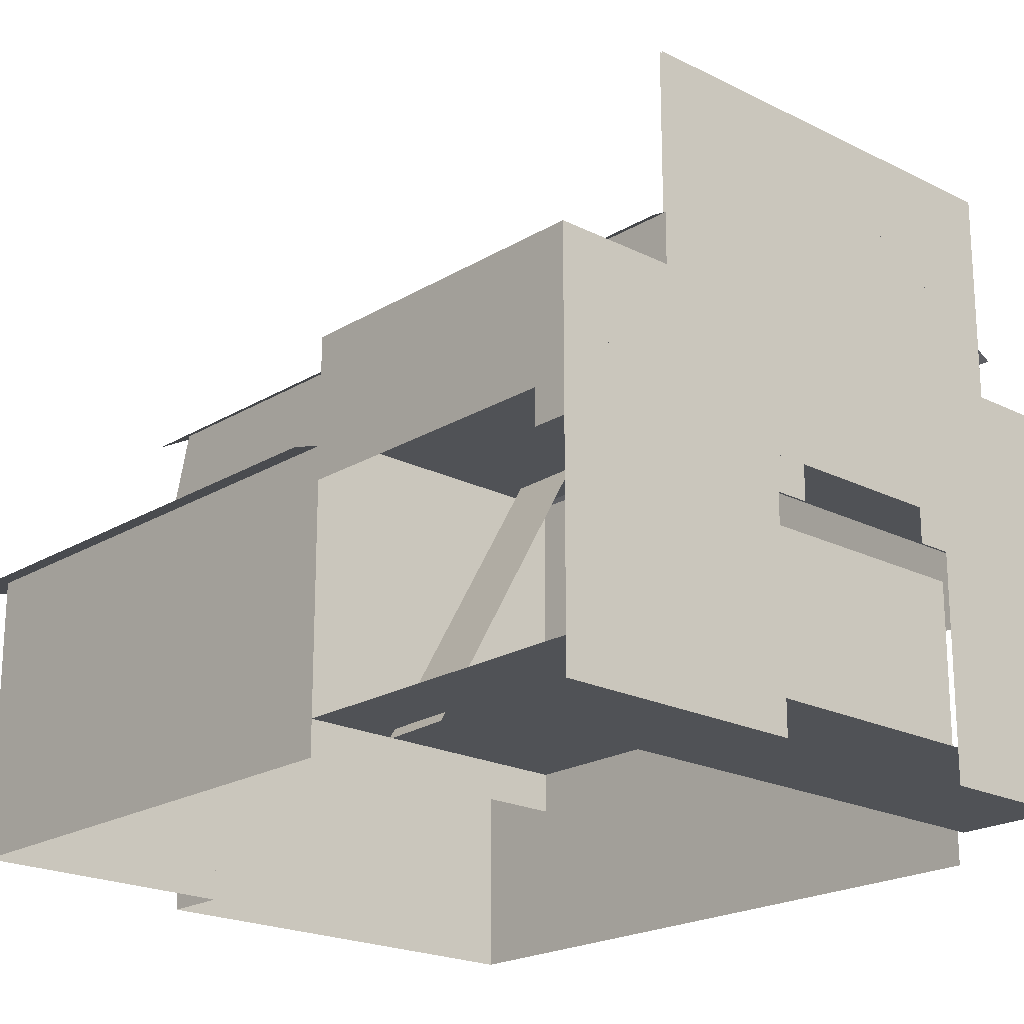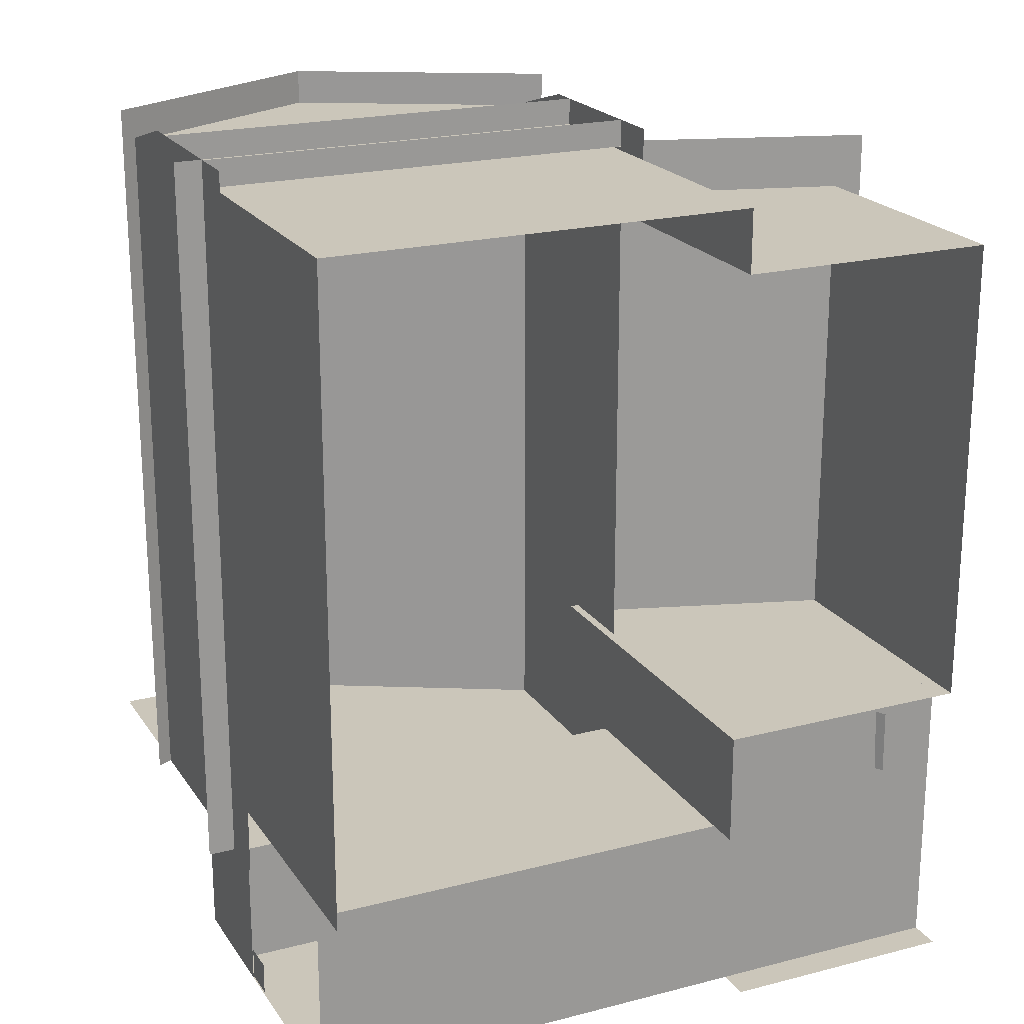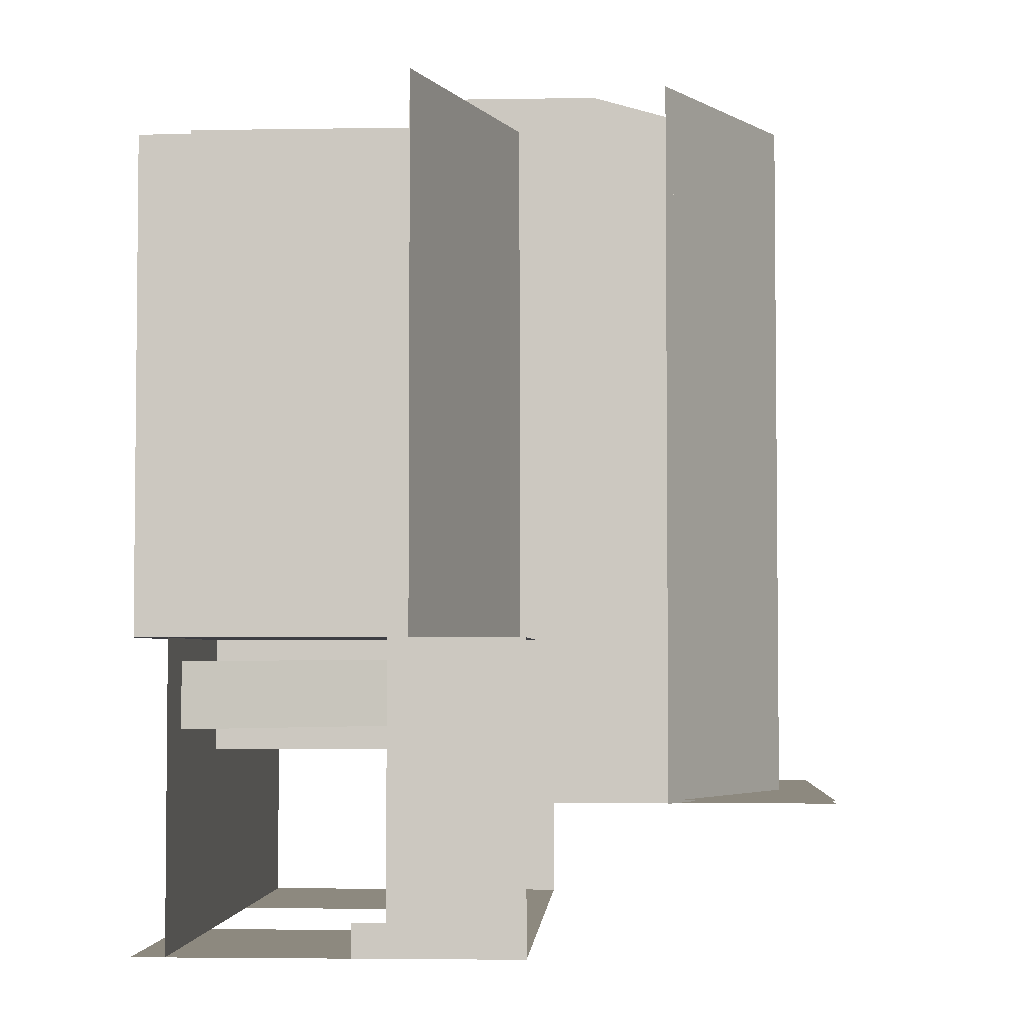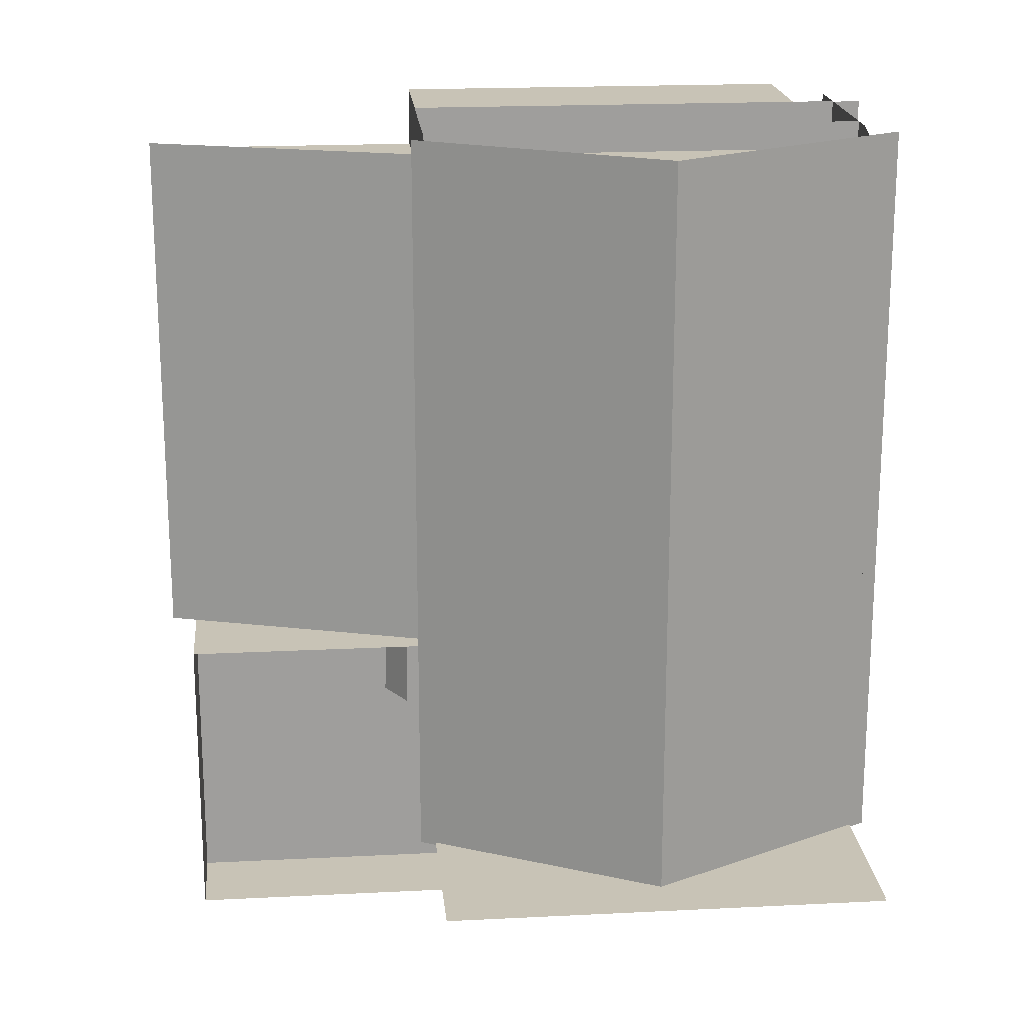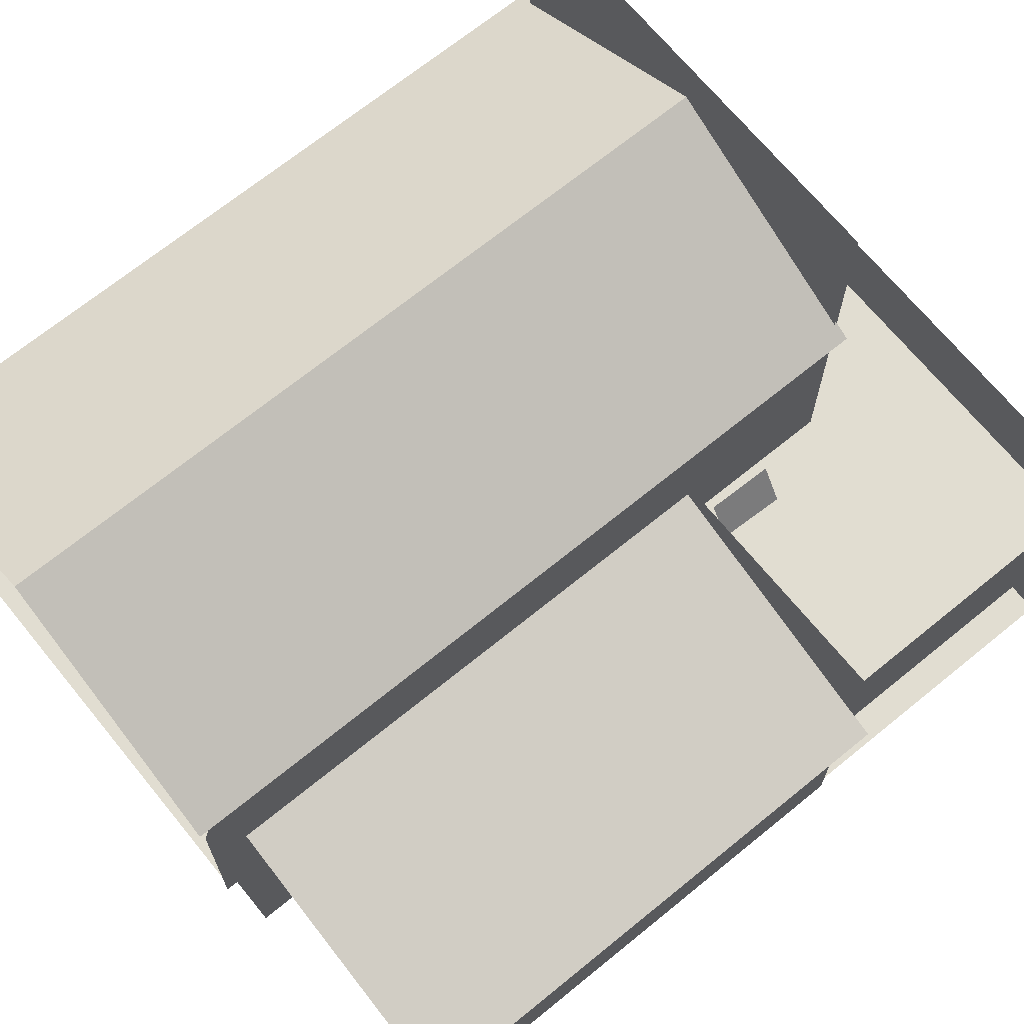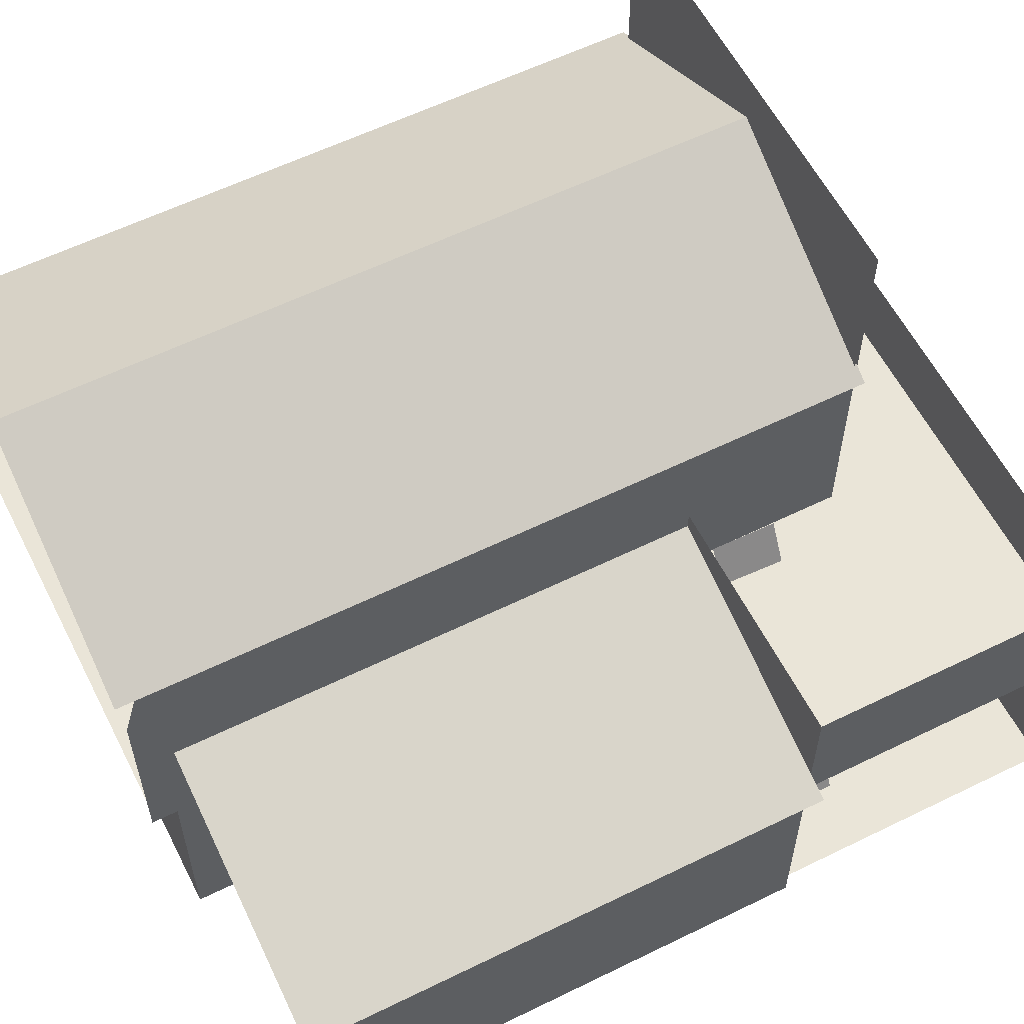
<metadata>
{"format":"obj","ext":"obj","renderer":"f3d","projection":"perspective","resolution":1024,"background":"white","views":[{"elev":-20.6,"azim":-42.5,"up":"+Z"},{"elev":21.1,"azim":155.3,"up":"+Y"},{"elev":-3.7,"azim":-86.9,"up":"+Y"},{"elev":19.4,"azim":-5.4,"up":"+Y"},{"elev":68.9,"azim":-129.2,"up":"+Z"},{"elev":59.0,"azim":-116.8,"up":"+Z"}]}
</metadata>
<code>
v -22 183.5 51.6
v -149.4 183.5 51.6
v -149.4 207.5 51.6
v -22 207.5 51.6
f 1 4 3 2
v -22.18 183.7 44.03
v -22.18 189.7 44.03
v -22.18 189.7 38.03
v -22.18 183.7 38.03
f 5 8 7 6
v -22 207.5 68
v -22 207.5 44
v -22 183.5 44
v -22 183.5 68
f 9 12 11 10
v -72 183.5 44
v -66 183.5 44
v -66 183.5 38
v -72 183.5 38
f 13 16 15 14
v -105.4 183.5 44
v -99.35 183.5 44
v -99.35 183.5 38
v -105.4 183.5 38
f 17 20 19 18
v -22 183.5 6
v -149.4 183.5 6
v -149.4 217.5 6
v -22 217.5 6
f 21 24 23 22
v -149.4 183.5 44
v -105.4 183.5 44
v -105.4 183.5 -6e-06
v -149.4 183.5 -6e-06
f 25 28 27 26
v -62.67 344.3 115.9
v -19.19 344.3 92.65
v -19.19 207.5 92.65
v -62.67 207.5 115.9
f 29 32 31 30
v -22 227.5 94.15
v -22 246.5 94.15
v -22 246.5 43
v -22 227.5 43
f 33 36 35 34
v -22 246.5 94.15
v -22 279.8 94.15
v -22 279.8 43
v -22 246.5 43
f 37 40 39 38
v -22 279.8 94.15
v -22 298.9 94.15
v -22 298.9 43
v -22 279.8 43
f 41 44 43 42
v -22 342.9 78.9
v -22 298.9 94.15
v -22 338.6 94.15
v -22 298.9 43
v -22 342.9 43
f 45 47 46
f 46 48 45
f 48 49 45
v -23.6 337.9 2e-05
v -23.6 217.5 0
v -23.6 217.5 51.6
v -23.6 337.9 51.6
f 50 53 52 51
v -23.6 337.9 51.6
v -62.67 337.9 51.6
v -62.67 337.9 2e-05
v -23.6 337.9 2e-05
f 54 57 56 55
v -62.67 337.9 51.6
v -62.67 337.9 115.9
v -103.3 337.9 94.15
v -103.3 337.9 51.6
f 58 61 60 59
v -149.4 326.3 49.71
v -101.7 326.3 49.71
v -101.7 326.3 63.41
f 62 64 63
v -101.7 326.3 49.71
v -149.4 326.3 49.71
v -149.4 326.3 1.8e-05e-05
v -101.7 326.3 1.8e-05e-05
f 65 68 67 66
v -103.3 336.3 64.48
v -103.3 238.3 64.48
v -154.1 238.3 48.16
v -154.1 336.3 48.16
f 69 72 71 70
v -62.67 337.9 51.6
v -62.67 337.9 115.9
v -22 337.9 94.15
v -22 337.9 51.6
f 73 74 75 76
v -22.01 208 94.15
v -62.67 208 115.9
v -62.67 208 124.1
v -22.01 208 124.1
f 77 78 79 80
v -103.3 208 94.15
v -62.67 208 115.9
v -62.67 208 124.1
v -103.3 208 124.1
f 81 82 83 84
v -103.3 342.9 43
v -103.3 326.3 43
v -103.3 326.3 51.6
v -103.3 342.9 78.9
v -103.3 207.5 94.15
v -103.3 326.3 94.15
v -103.3 207.5 51.6
v -103.3 338.6 94.15
f 85 86 87
f 87 88 85
f 87 89 90
f 89 87 91
f 87 90 88
f 88 90 92
v -101.7 337.9 2e-05
v -101.7 326.3 1.8e-05e-05
v -101.7 326.3 50
v -101.7 337.9 50
f 93 94 95 96
v -149.4 183.5 44
v -149.4 189.5 44
v -149.4 189.5 38
v -149.4 183.5 38
f 97 98 99 100
v -101.7 238.3 3e-06
v -101.7 217.5 0
v -101.7 217.5 51.6
v -101.7 238.3 51.6
f 101 102 103 104
v -22 342.9 74
v -103.3 342.9 74
v -103.3 337.9 74
v -22 337.9 74
f 105 106 107 108
v -22 342.9 52
v -103.3 342.9 52
v -103.3 337.9 52
v -22 337.9 52
f 109 110 111 112
v -17.01 342.9 52.6
v -22 342.9 52.6
v -22 207.5 52.6
v -17.01 207.5 52.6
f 113 114 115 116
v -149.4 207.5 51.6
v -103.3 207.5 51.6
v -103.3 238.3 51.6
v -149.4 238.3 51.6
f 117 118 119 120
v -149.4 238.3 68
v -149.4 238.3 44
v -149.4 183.5 44
v -149.4 183.5 68
f 121 122 123 124
v -149.4 183.5 44
v -22 183.5 44
v -22 183.5 68
v -149.4 183.5 68
f 125 126 127 128
v -137.6 234.3 4.265
v -137.9 222.1 4.492
v -106.9 222.4 58.73
v -106.6 234.5 58.5
f 129 130 131 132
v -149.4 238.3 49.68
v -149.4 326.3 49.68
v -149.4 326.3 1.8e-05e-05
v -149.4 238.3 3e-06
f 133 134 135 136
v -103.3 207.5 51.6
v -22 207.5 51.6
v -22 207.5 124.1
v -103.3 207.5 124.1
f 137 138 139 140
v -101.7 217.5 6
v -23.6 217.5 6
v -23.6 217.5 51.6
v -101.7 217.5 51.6
f 141 142 143 144
v -22 183.5 44
v -66 183.5 44
v -66 183.5 -6e-06
v -22 183.5 -6e-06
f 145 146 147 148
v -149.4 217.5 6
v -101.7 217.5 6
v -101.7 238.3 6
v -149.4 238.3 6
f 149 150 151 152
v -101.7 238.3 68
v -149.4 238.3 68
v -149.4 238.3 3e-06
v -101.7 238.3 3e-06
f 153 154 155 156
v -22 227.5 94.15
v -22 207.5 94.15
v -22 207.5 43
v -22 227.5 43
f 157 158 159 160
v -62.67 344.3 115.9
v -106.1 344.3 92.65
v -106.1 207.5 92.65
v -62.67 207.5 115.9
f 161 162 163 164
v -101.7 337.9 51.6
v -62.67 337.9 51.6
v -62.67 337.9 2e-05
v -101.7 337.9 2e-05
f 165 166 167 168

</code>
